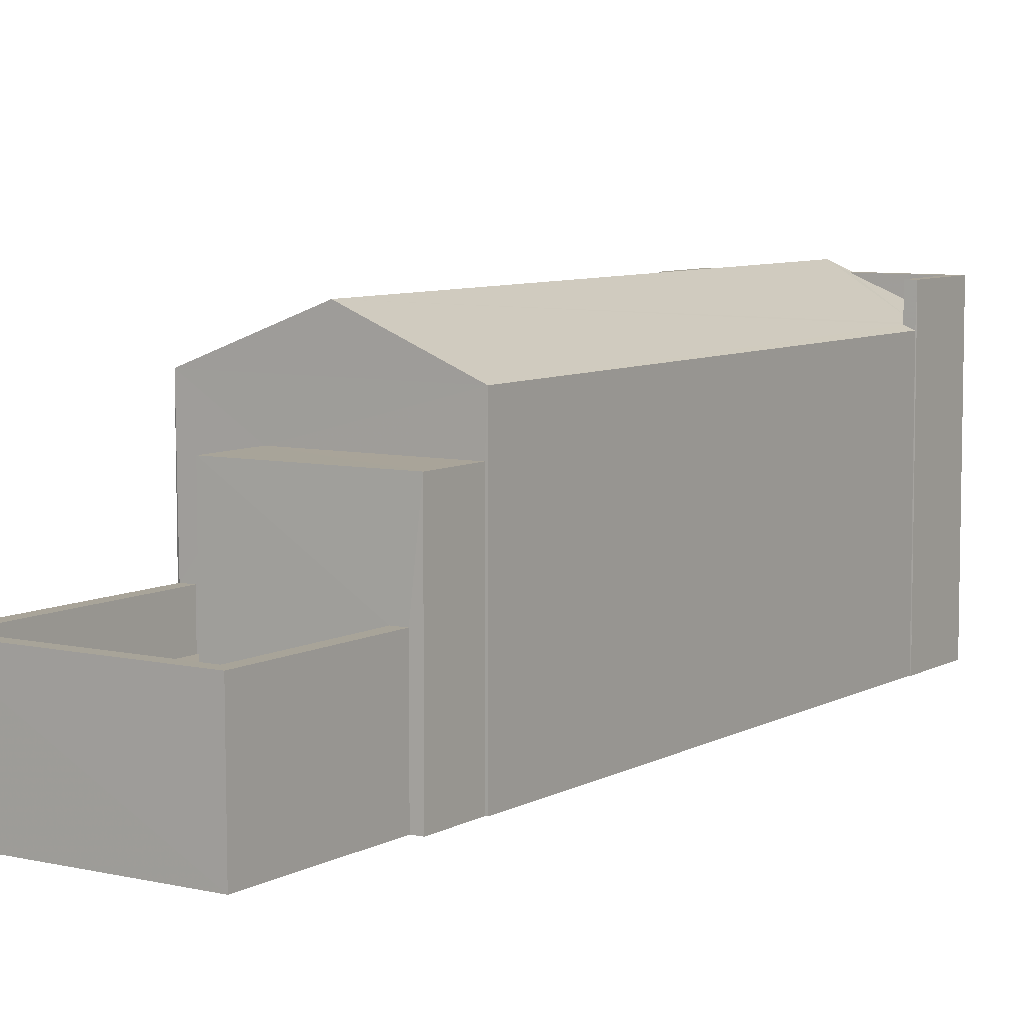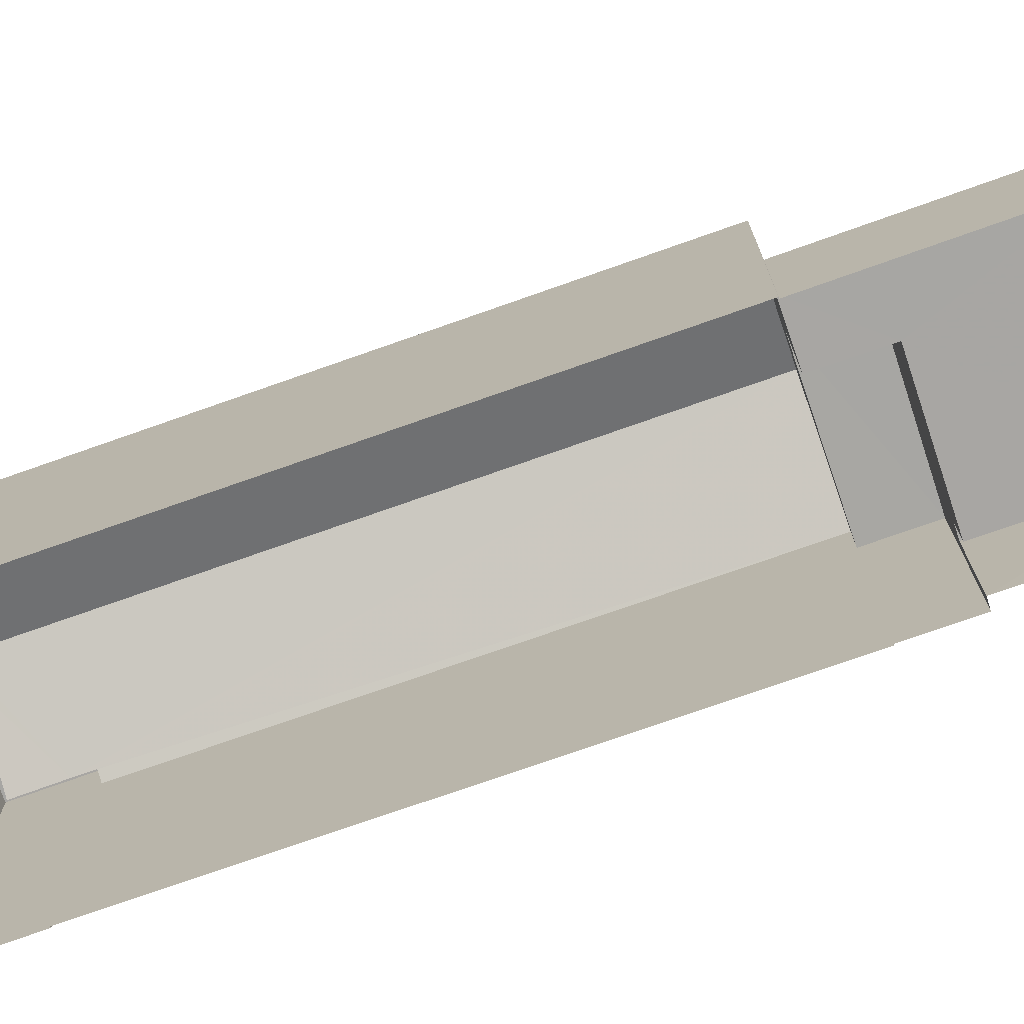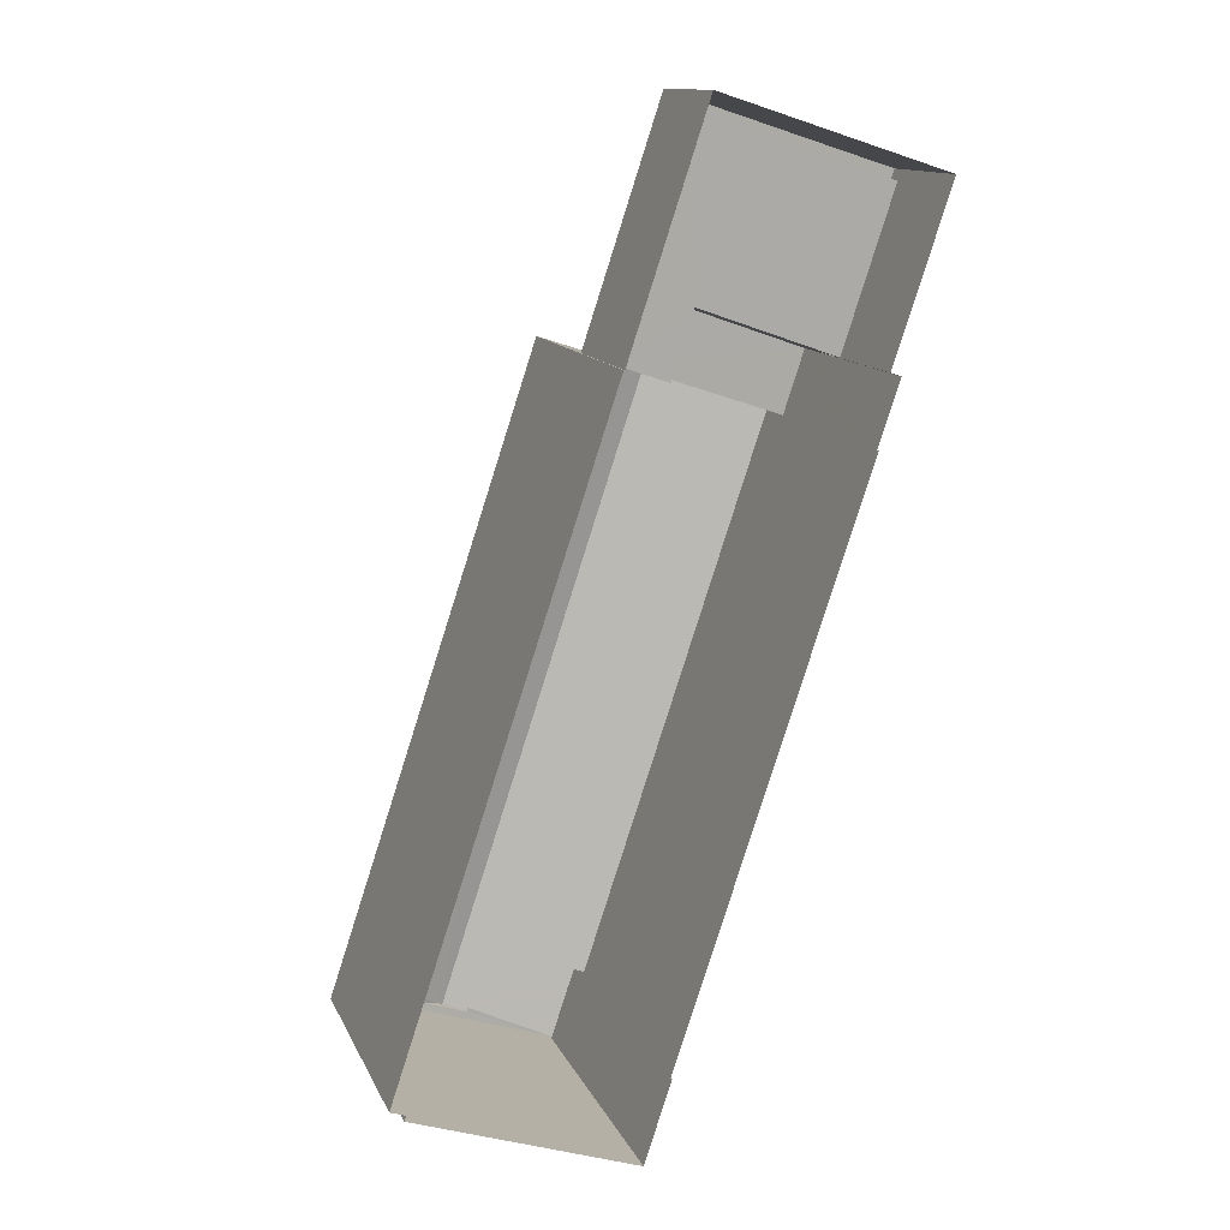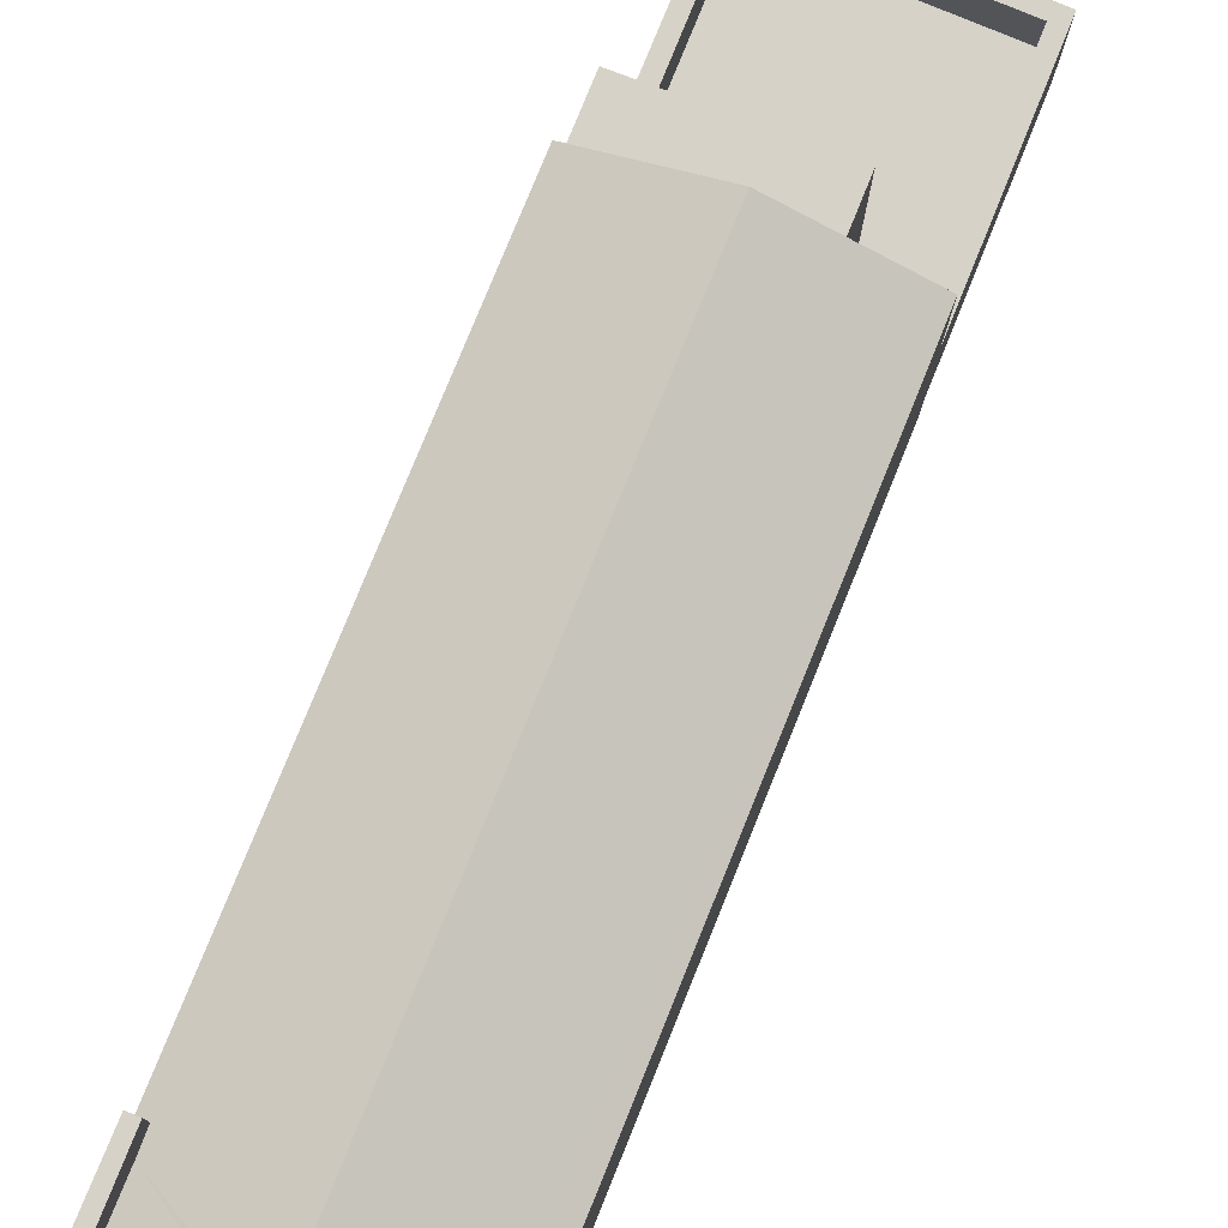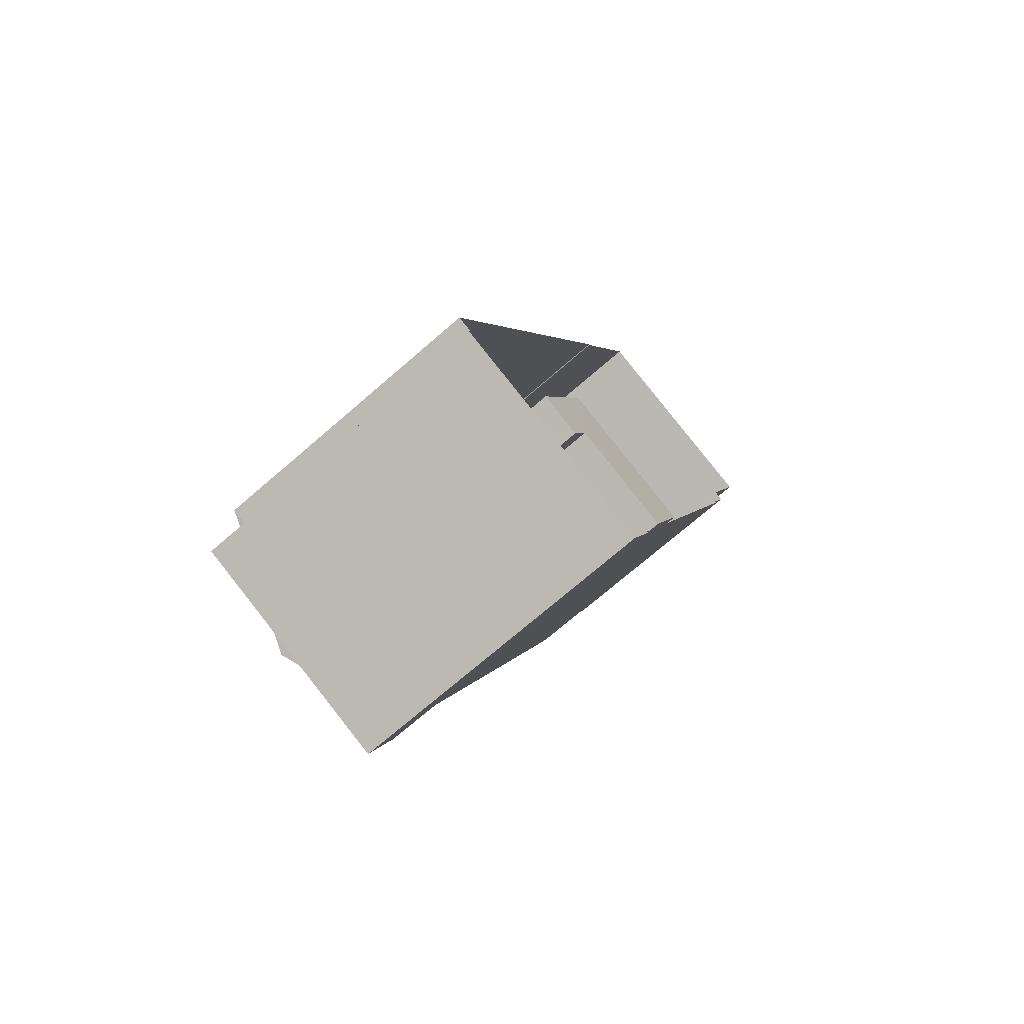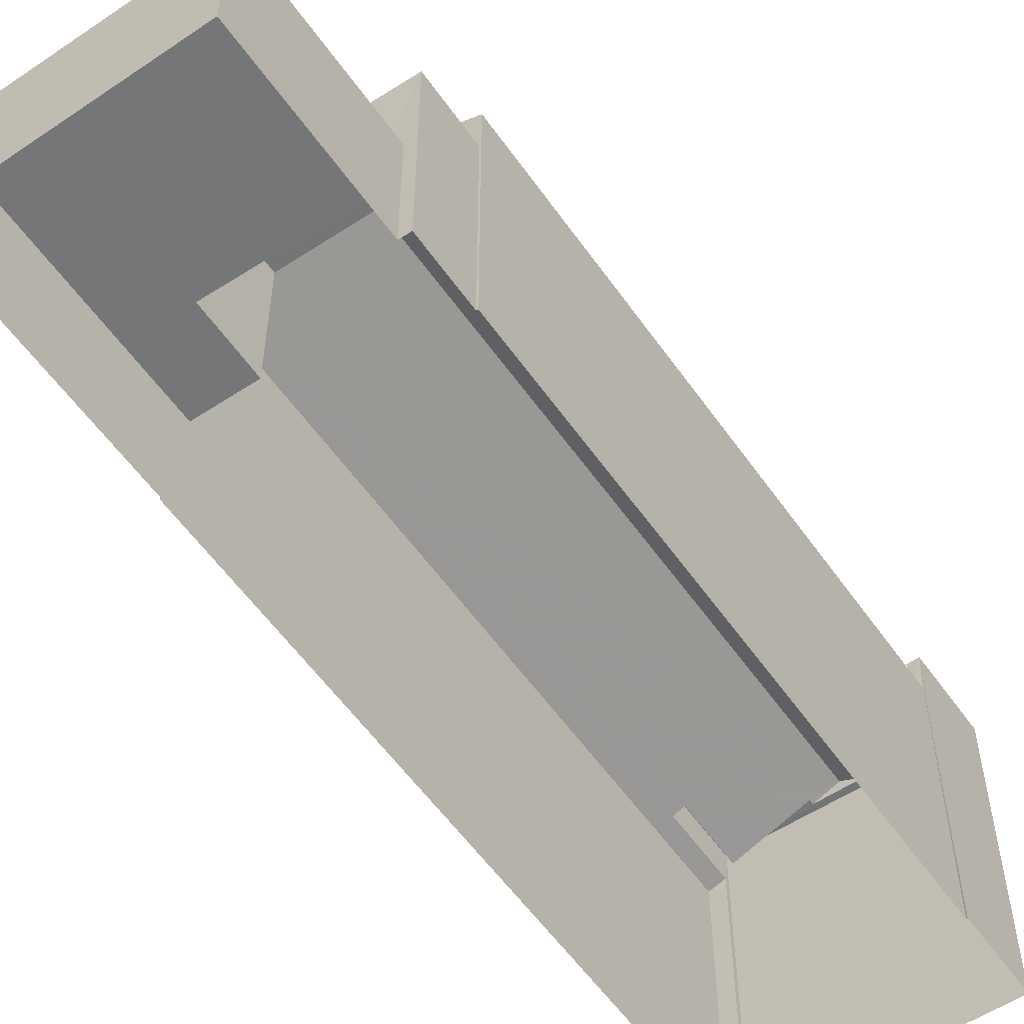
<metadata>
{"format":"obj","ext":"obj","renderer":"f3d","projection":"perspective","resolution":1024,"background":"white","views":[{"elev":7.2,"azim":-128.2,"up":"+Z"},{"elev":-74.3,"azim":127.9,"up":"+Z"},{"elev":13.0,"azim":162.5,"up":"+Y"},{"elev":78.5,"azim":40.5,"up":"+Z"},{"elev":-73.0,"azim":130.8,"up":"+Y"},{"elev":-56.7,"azim":-126.9,"up":"+Z"}]}
</metadata>
<code>
v -8.905e+04 -1.012e+05 2.08
v -8.905e+04 -1.012e+05 2.081
v -8.905e+04 -1.012e+05 2.081
v -8.905e+04 -1.012e+05 2.081
v -8.905e+04 -1.012e+05 2.081
v -8.905e+04 -1.012e+05 2.08
v -8.905e+04 -1.011e+05 2.077
v -8.905e+04 -1.011e+05 2.077
v -8.906e+04 -1.011e+05 2.077
v -8.906e+04 -1.011e+05 2.077
v -8.906e+04 -1.011e+05 2.077
v -8.905e+04 -1.011e+05 2.075
v -8.906e+04 -1.011e+05 2.076
v -8.906e+04 -1.011e+05 2.077
v -8.905e+04 -1.012e+05 8.714
v -8.905e+04 -1.012e+05 8.714
v -8.905e+04 -1.012e+05 8.714
v -8.905e+04 -1.012e+05 8.714
v -8.905e+04 -1.012e+05 8.713
v -8.905e+04 -1.012e+05 8.714
v -8.905e+04 -1.012e+05 8.713
v -8.905e+04 -1.012e+05 8.713
v -8.905e+04 -1.012e+05 8.713
v -8.905e+04 -1.012e+05 8.714
v -8.905e+04 -1.012e+05 8.714
v -8.905e+04 -1.012e+05 8.714
v -8.905e+04 -1.012e+05 7.873
v -8.905e+04 -1.012e+05 8.002
v -8.905e+04 -1.012e+05 8.001
v -8.905e+04 -1.012e+05 8.929
v -8.905e+04 -1.011e+05 7.869
v -8.905e+04 -1.012e+05 8.098
v -8.905e+04 -1.012e+05 8.097
v -8.906e+04 -1.011e+05 4.815
v -8.906e+04 -1.011e+05 4.815
v -8.906e+04 -1.011e+05 4.814
v -8.906e+04 -1.011e+05 4.814
v -8.905e+04 -1.011e+05 4.814
v -8.905e+04 -1.011e+05 4.814
v -8.905e+04 -1.011e+05 4.813
v -8.905e+04 -1.011e+05 4.813
v -8.905e+04 -1.011e+05 6.86
v -8.905e+04 -1.011e+05 6.859
v -8.906e+04 -1.011e+05 6.86
v -8.906e+04 -1.011e+05 6.86
v -8.905e+04 -1.012e+05 7.874
v -8.905e+04 -1.012e+05 7.964
v -8.906e+04 -1.011e+05 7.87
v -8.905e+04 -1.011e+05 8.925
v -8.905e+04 -1.012e+05 7.965
v -8.906e+04 -1.011e+05 3.814
v -8.905e+04 -1.011e+05 3.814
v -8.905e+04 -1.011e+05 3.813
v -8.905e+04 -1.011e+05 3.814
v -8.906e+04 -1.011e+05 3.815
v -8.905e+04 -1.011e+05 3.815
v -8.905e+04 -1.012e+05 7.967
v -8.905e+04 -1.012e+05 7.873
f 1 2 3
f 3 4 5
f 6 1 7
f 8 6 7
f 9 5 10
f 11 12 7
f 12 11 13
f 11 9 14
f 1 3 5
f 1 5 7
f 7 5 9
f 11 7 9
f 15 16 17
f 17 16 18
f 15 19 20
f 21 19 22
f 21 22 23
f 16 20 24
f 25 26 21
f 20 19 26
f 15 20 16
f 26 19 21
f 27 28 29
f 25 30 26
f 31 28 27
f 32 25 33
f 32 31 30
f 32 28 31
f 32 30 25
f 34 35 36
f 37 34 36
f 38 39 40
f 37 36 41
f 40 39 41
f 36 40 41
f 42 43 44
f 45 42 44
f 46 47 48
f 48 47 49
f 47 50 49
f 31 49 30
f 51 52 53
f 53 52 54
f 51 55 52
f 54 52 56
f 20 30 24
f 57 24 50
f 30 49 50
f 24 30 50
f 36 51 53
f 40 36 53
f 56 52 43
f 42 56 43
f 19 3 2
f 19 15 3
f 1 6 27
f 58 1 27
f 20 26 30
f 41 12 13
f 37 41 13
f 1 58 2
f 28 22 29
f 58 29 19
f 2 58 19
f 29 22 19
f 3 17 4
f 3 15 17
f 11 37 13
f 11 34 37
f 24 57 16
f 32 23 22
f 28 32 22
f 32 21 23
f 32 33 21
f 7 12 41
f 39 7 41
f 9 10 45
f 10 48 45
f 7 39 8
f 42 48 31
f 54 56 38
f 8 39 31
f 45 48 42
f 38 56 42
f 39 38 42
f 39 42 31
f 33 25 21
f 9 44 14
f 9 45 44
f 58 27 29
f 18 47 17
f 17 46 4
f 4 46 5
f 47 46 17
f 18 16 50
f 18 50 47
f 16 57 50
f 55 51 36
f 35 55 36
f 35 43 52
f 43 35 44
f 44 34 14
f 52 55 35
f 14 34 11
f 35 34 44
f 54 40 53
f 54 38 40
f 31 27 6
f 8 31 6
f 5 48 10
f 5 46 48
f 49 31 48

</code>
